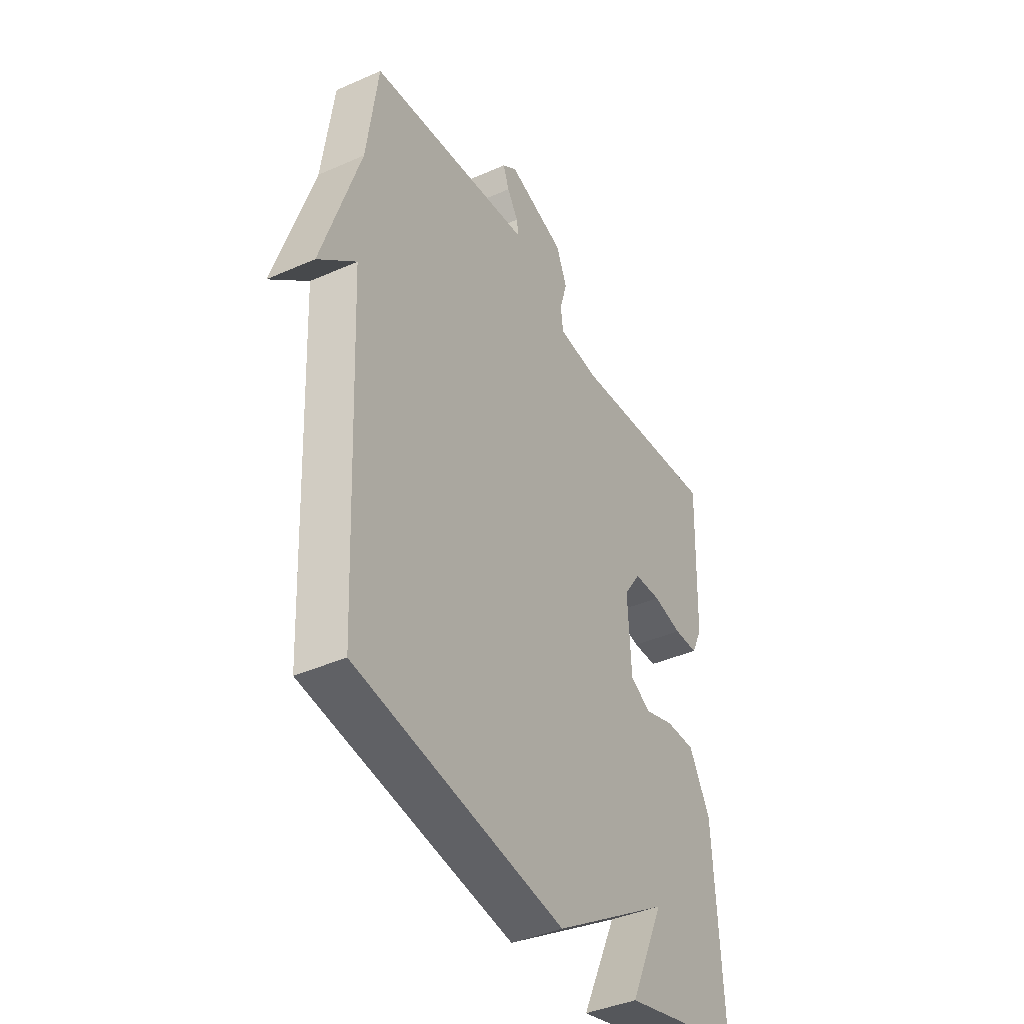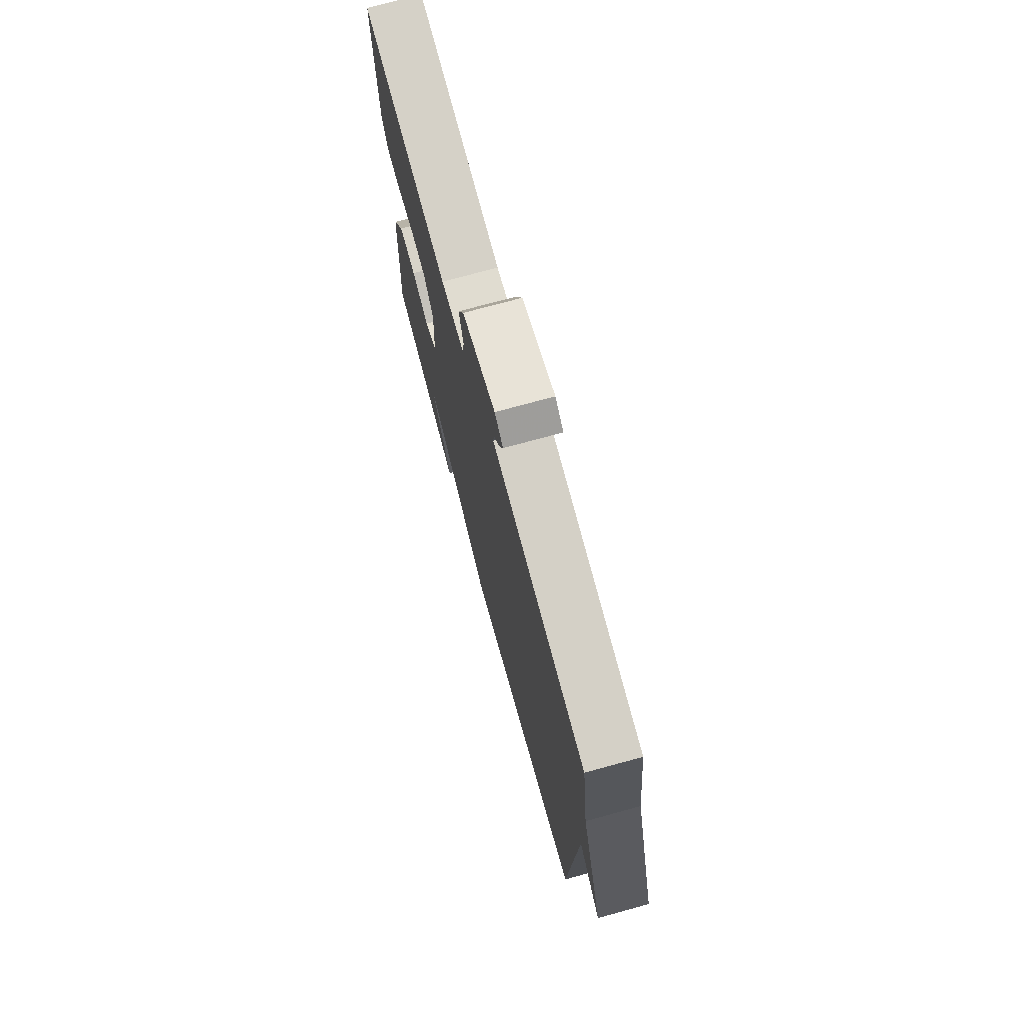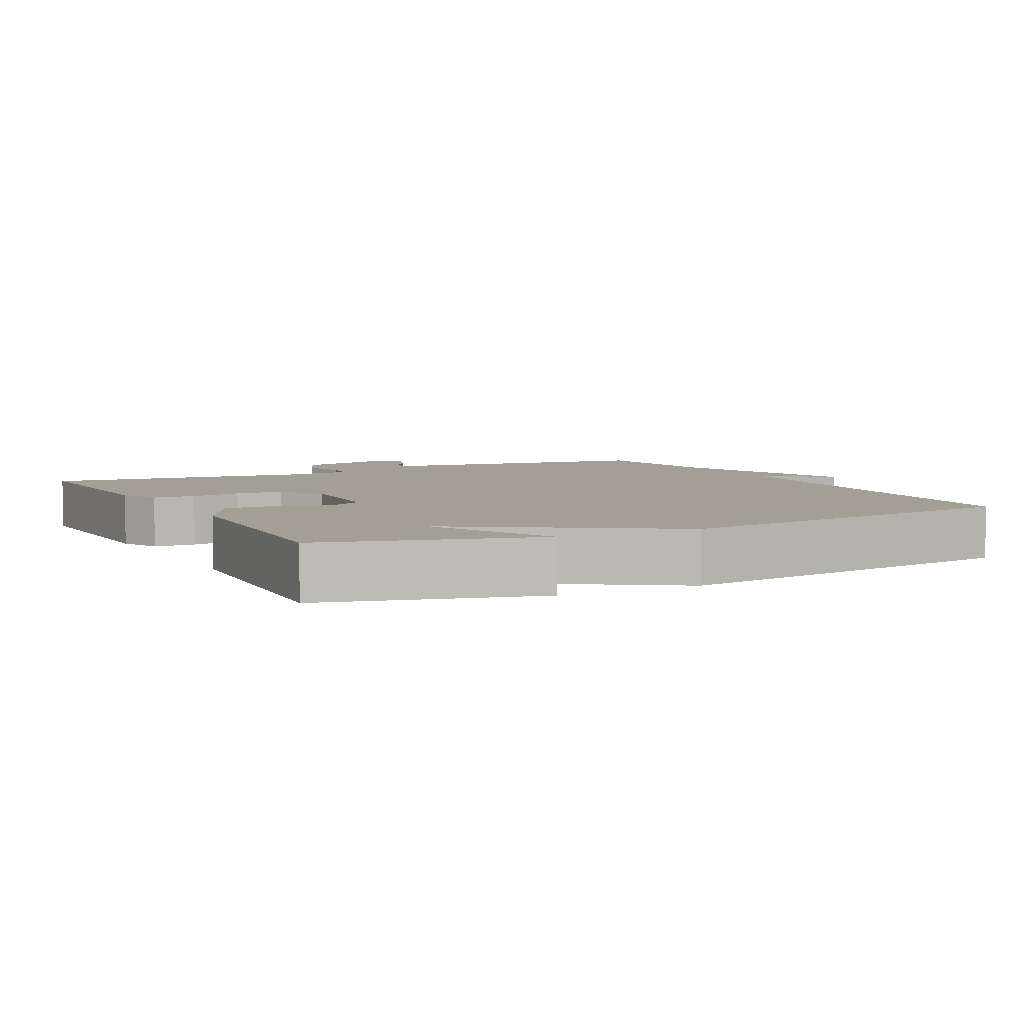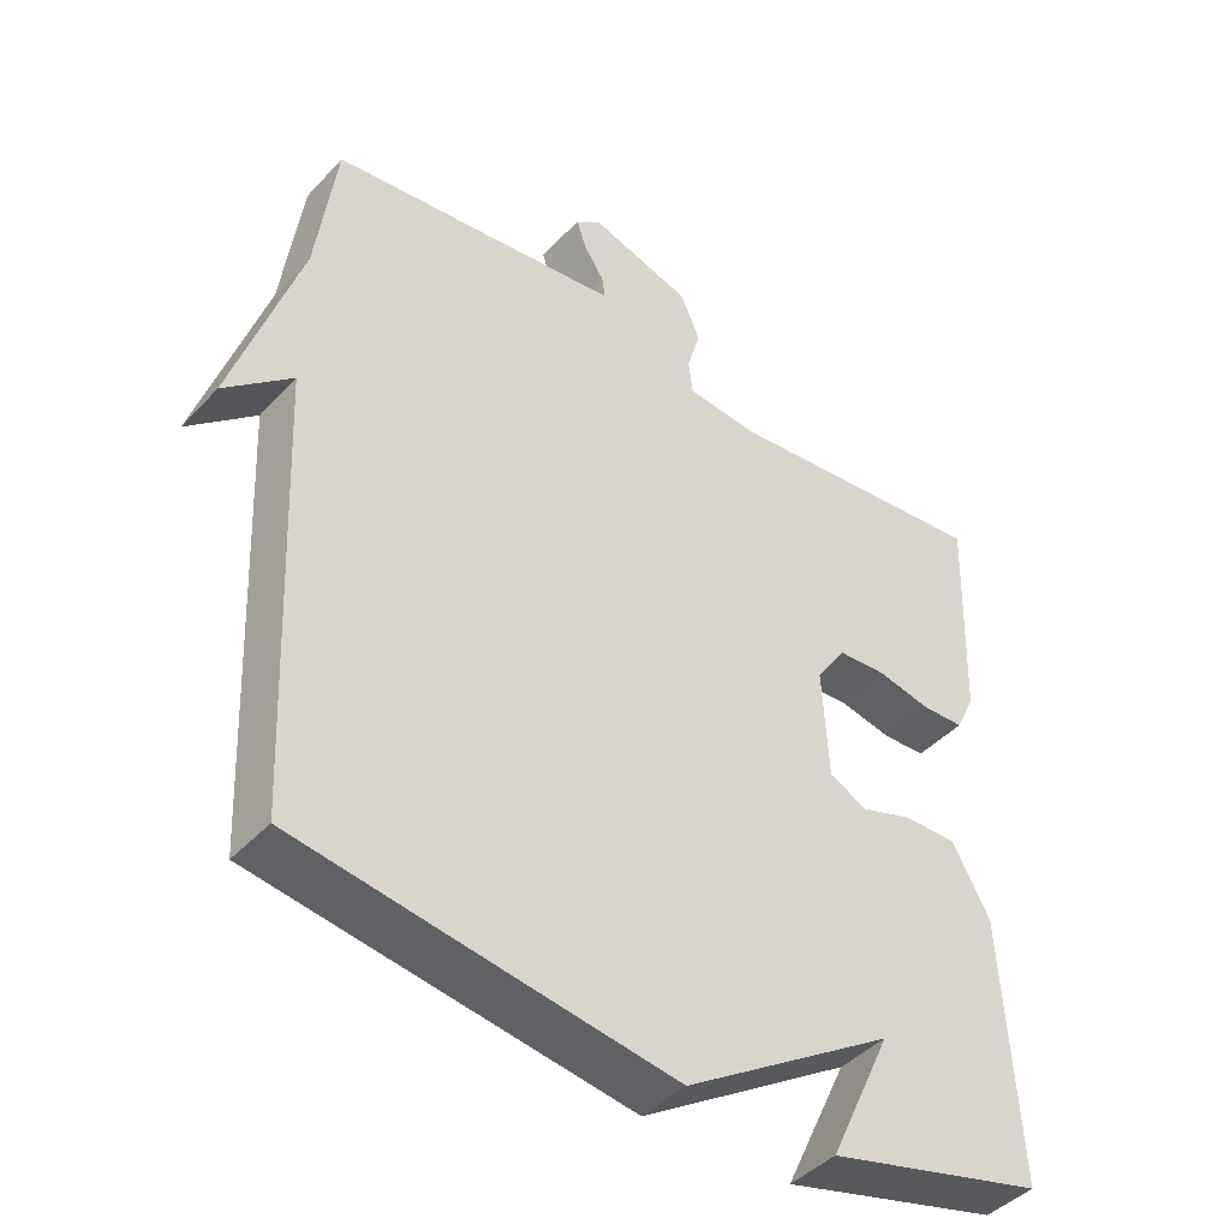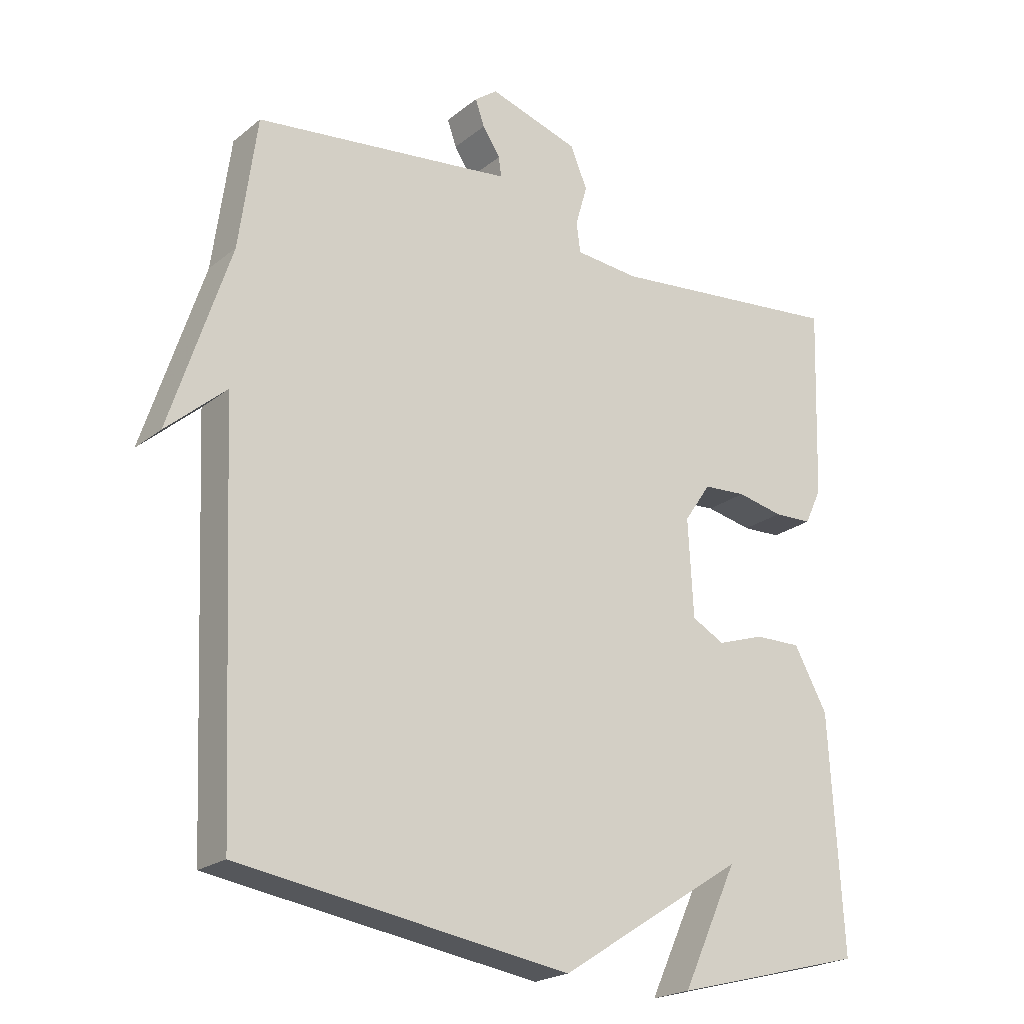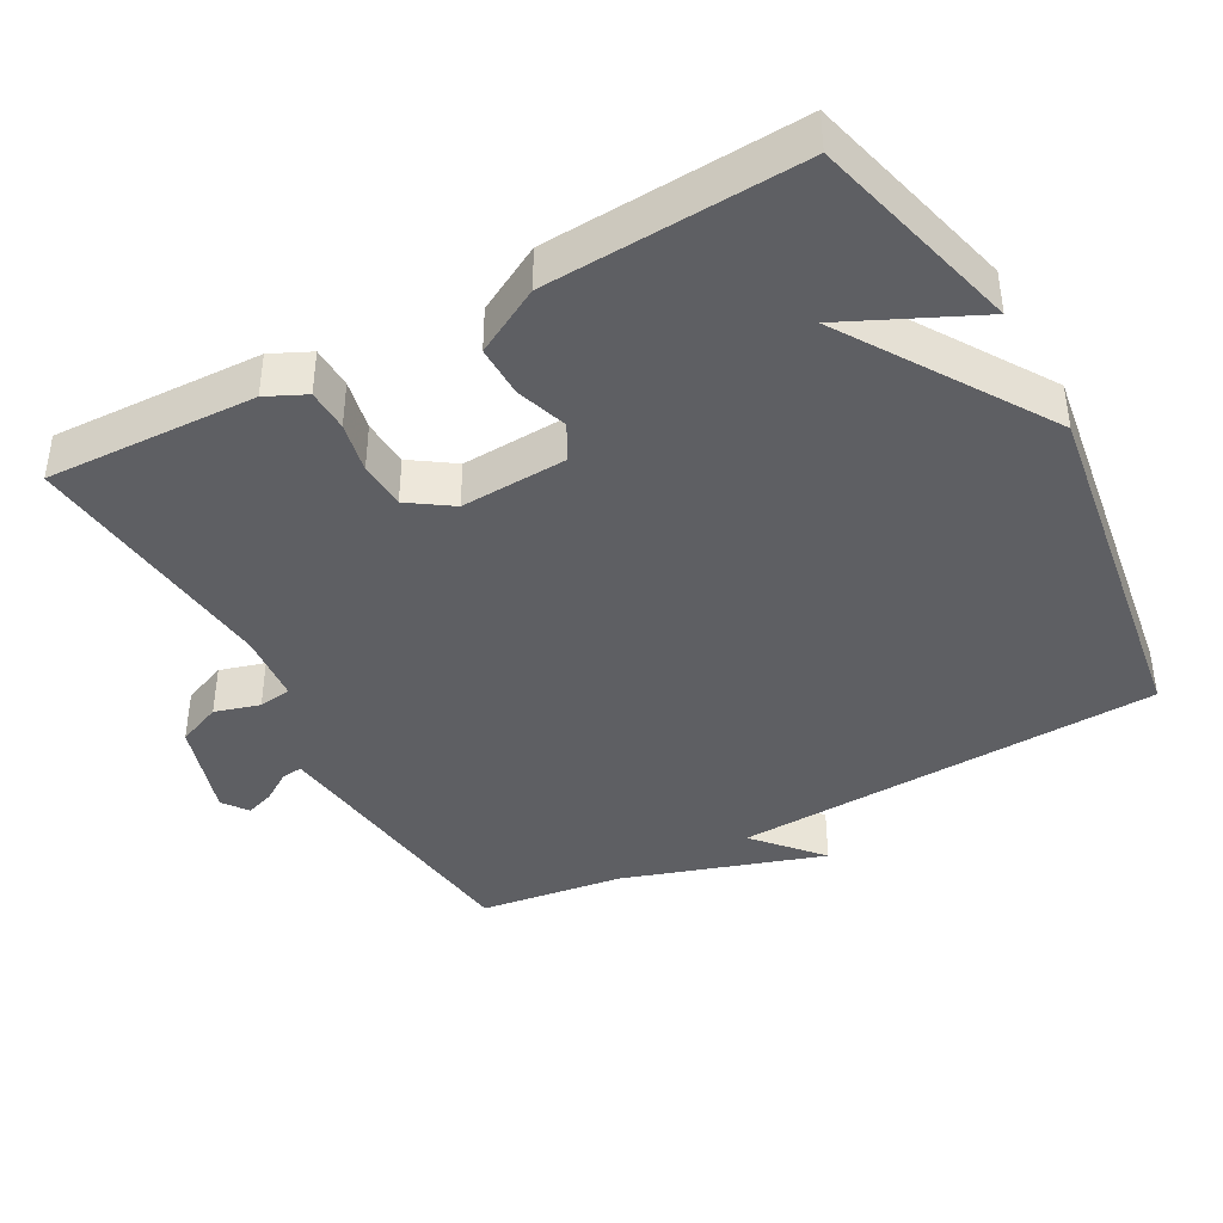
<metadata>
{"format":"obj","ext":"obj","renderer":"f3d","projection":"perspective","resolution":1024,"background":"white","views":[{"elev":-40.5,"azim":-61.5,"up":"+Z"},{"elev":74.3,"azim":-105.3,"up":"+Z"},{"elev":5.4,"azim":152.9,"up":"+Y"},{"elev":-43.3,"azim":-39.1,"up":"+Z"},{"elev":-21.8,"azim":-36.3,"up":"+Z"},{"elev":-41.0,"azim":118.7,"up":"+Y"}]}
</metadata>
<code>
v 0.5 0.07 0.5
v 0.49 0.07 0.206
v 0.464 0.07 0.151
v 0.405 0.07 0.149
v 0.334 0.07 0.164
v 0.268 0.07 0.16
v 0.227 0.07 0.1
v 0.235 0.07 -0.049
v 0.285 0.07 -0.076
v 0.357 0.07 -0.052
v 0.429 0.07 -0.051
v 0.48 0.07 -0.144
v 0.5 0.07 -0.5
v 0.204 0.07 -0.577
v 0.289 0.07 -0.395
v 0.004 0.07 -0.577
v -0.5 0.07 -0.5
v -0.527 0.07 0.099
v -0.618 0.07 0.019
v -0.527 0.07 0.299
v -0.5 0.07 0.5
v -0.16 0.07 0.541
v -0.104 0.07 0.548
v -0.108 0.07 0.578
v -0.135 0.07 0.619
v -0.149 0.07 0.659
v -0.114 0.07 0.685
v 0.024 0.07 0.642
v 0.05 0.07 0.58
v 0.032 0.07 0.517
v 0.038 0.07 0.471
v 0.136 0.07 0.462
v 0.5 0 0.5
v 0.49 0 0.206
v 0.464 0 0.151
v 0.405 0 0.149
v 0.334 0 0.164
v 0.268 0 0.16
v 0.227 0 0.1
v 0.235 0 -0.049
v 0.285 0 -0.076
v 0.357 0 -0.052
v 0.429 0 -0.051
v 0.48 0 -0.144
v 0.5 0 -0.5
v 0.204 0 -0.577
v 0.289 0 -0.395
v 0.004 0 -0.577
v -0.5 0 -0.5
v -0.527 0 0.099
v -0.618 0 0.019
v -0.527 0 0.299
v -0.5 0 0.5
v -0.16 0 0.541
v -0.104 0 0.548
v -0.108 0 0.578
v -0.135 0 0.619
v -0.149 0 0.659
v -0.114 0 0.685
v 0.024 0 0.642
v 0.05 0 0.58
v 0.032 0 0.517
v 0.038 0 0.471
v 0.136 0 0.462
f 28 29 30
f 27 28 30
f 26 27 30
f 25 26 30
f 24 25 30
f 23 24 30 31
f 22 23 31
f 20 21 22 31
f 18 19 20
f 20 31 32
f 18 20 32
f 17 18 32
f 16 17 32
f 15 16 32
f 13 14 15
f 12 13 15
f 11 12 15
f 10 11 15
f 9 10 15
f 8 9 15
f 3 4 5
f 2 3 5
f 1 2 5
f 32 1 5
f 32 5 6
f 8 15 32
f 7 8 32
f 6 7 32
f 62 61 60
f 62 60 59
f 62 59 58
f 62 58 57
f 62 57 56
f 63 62 56 55
f 63 55 54
f 63 54 53 52
f 52 51 50
f 64 63 52
f 64 52 50
f 64 50 49
f 64 49 48
f 64 48 47
f 47 46 45
f 47 45 44
f 47 44 43
f 47 43 42
f 47 42 41
f 47 41 40
f 37 36 35
f 37 35 34
f 37 34 33
f 37 33 64
f 38 37 64
f 64 47 40
f 64 40 39
f 64 39 38
f 1 33 34 2
f 2 34 35 3
f 3 35 36 4
f 4 36 37 5
f 5 37 38 6
f 6 38 39 7
f 7 39 40 8
f 8 40 41 9
f 9 41 42 10
f 10 42 43 11
f 11 43 44 12
f 12 44 45 13
f 13 45 46 14
f 14 46 47 15
f 15 47 48 16
f 16 48 49 17
f 17 49 50 18
f 18 50 51 19
f 19 51 52 20
f 20 52 53 21
f 21 53 54 22
f 22 54 55 23
f 23 55 56 24
f 24 56 57 25
f 25 57 58 26
f 26 58 59 27
f 27 59 60 28
f 28 60 61 29
f 29 61 62 30
f 30 62 63 31
f 31 63 64 32
f 32 64 33 1

</code>
